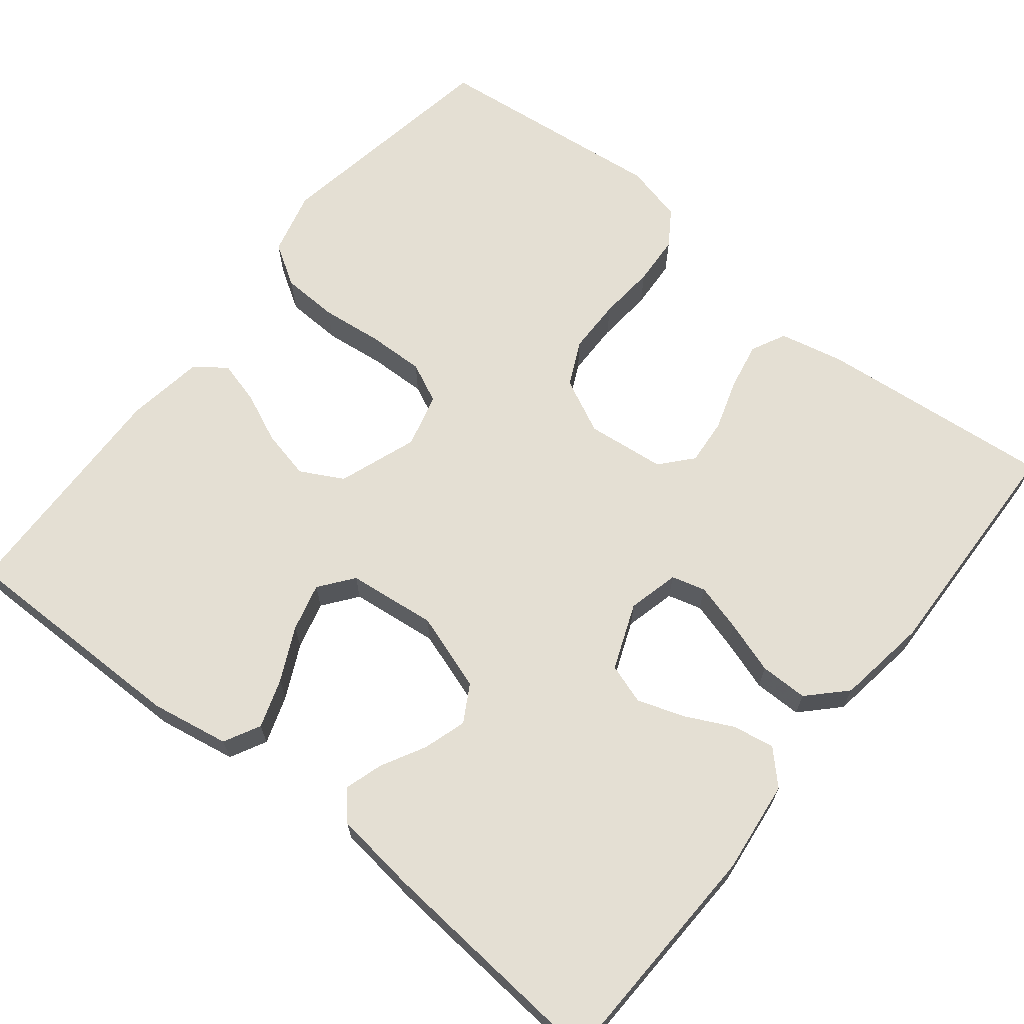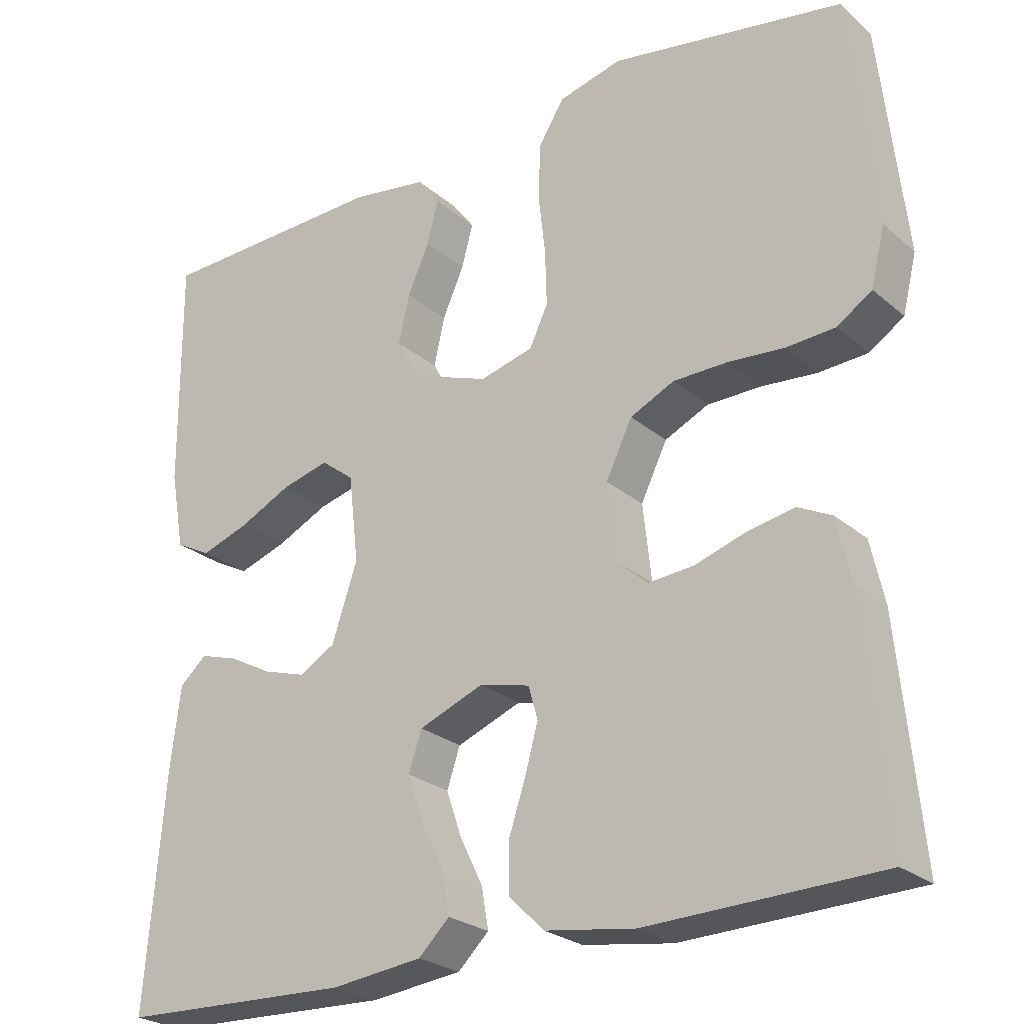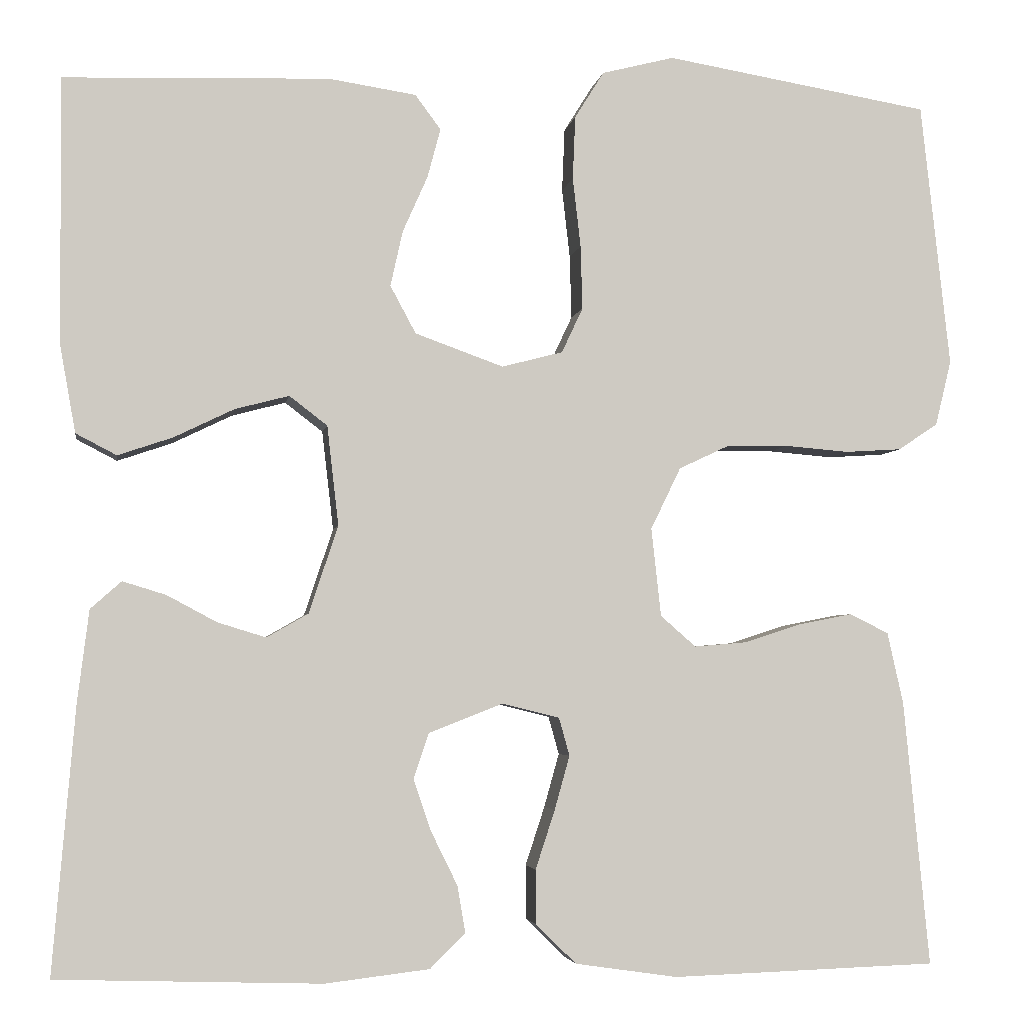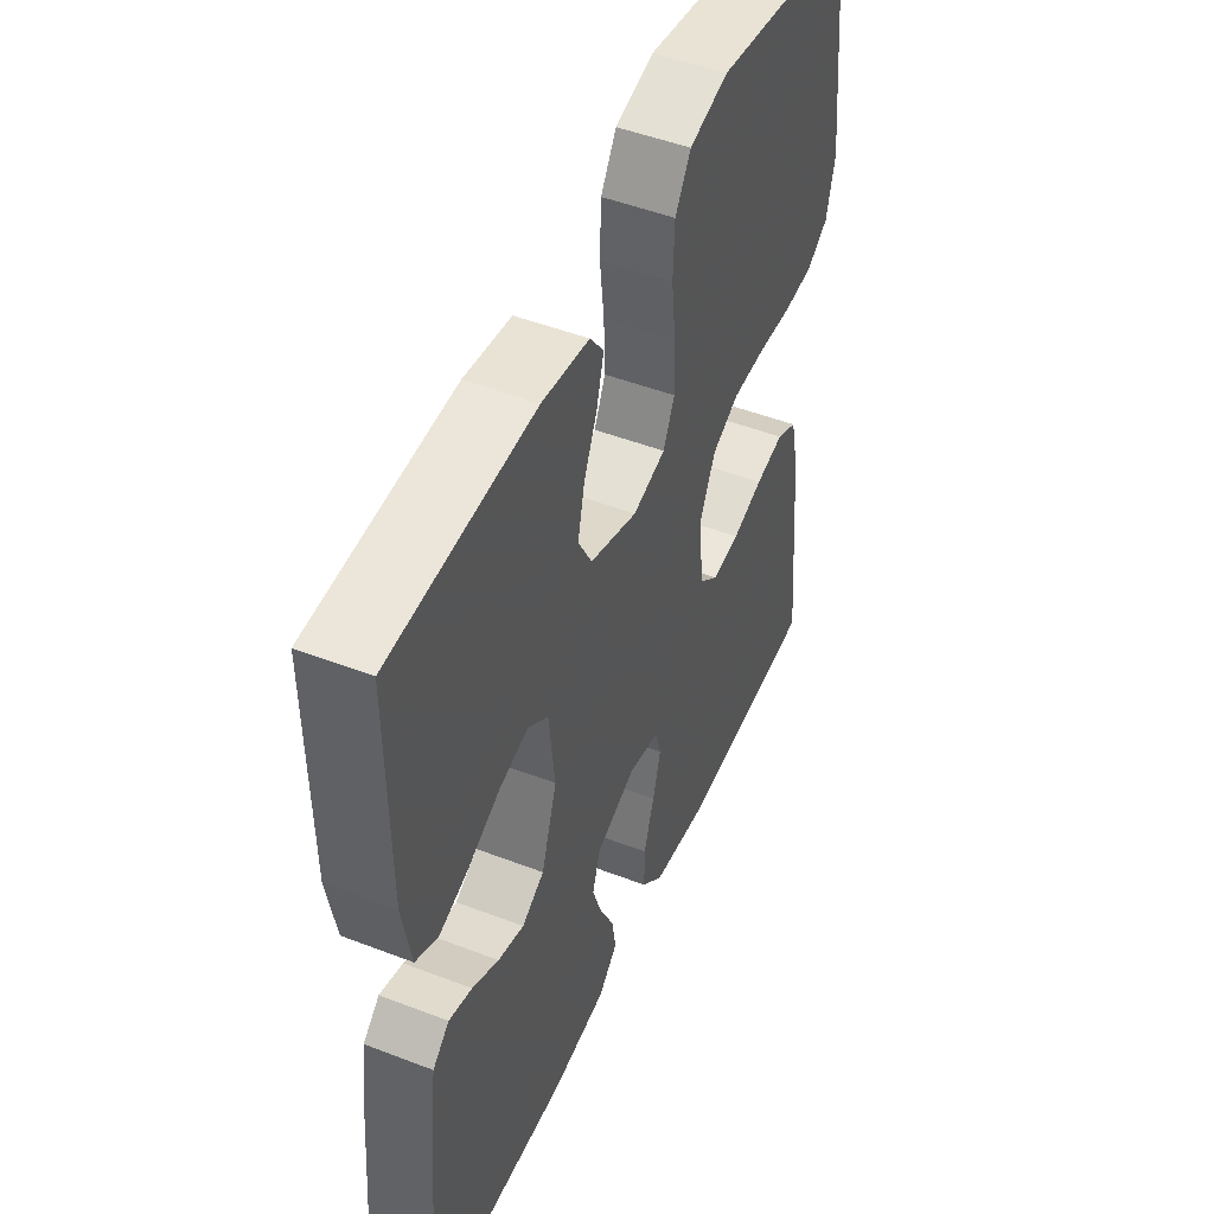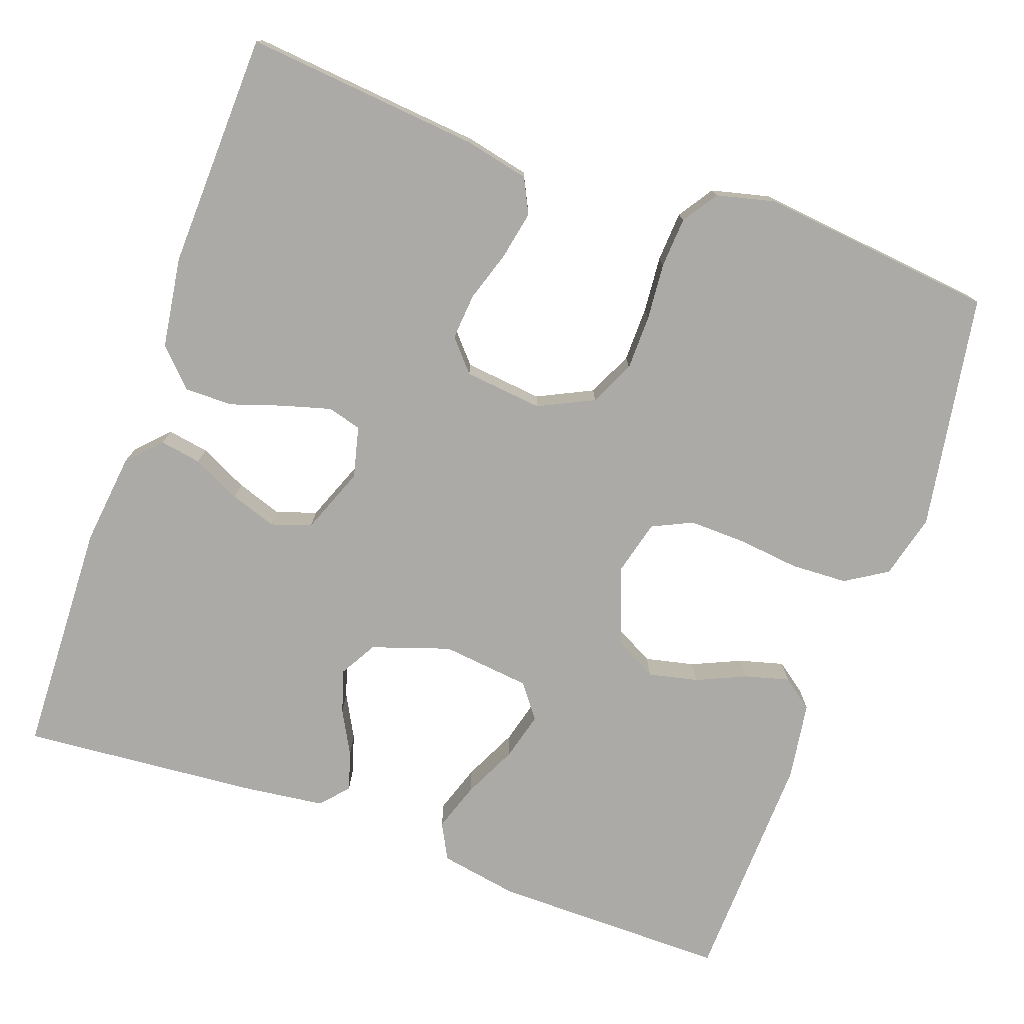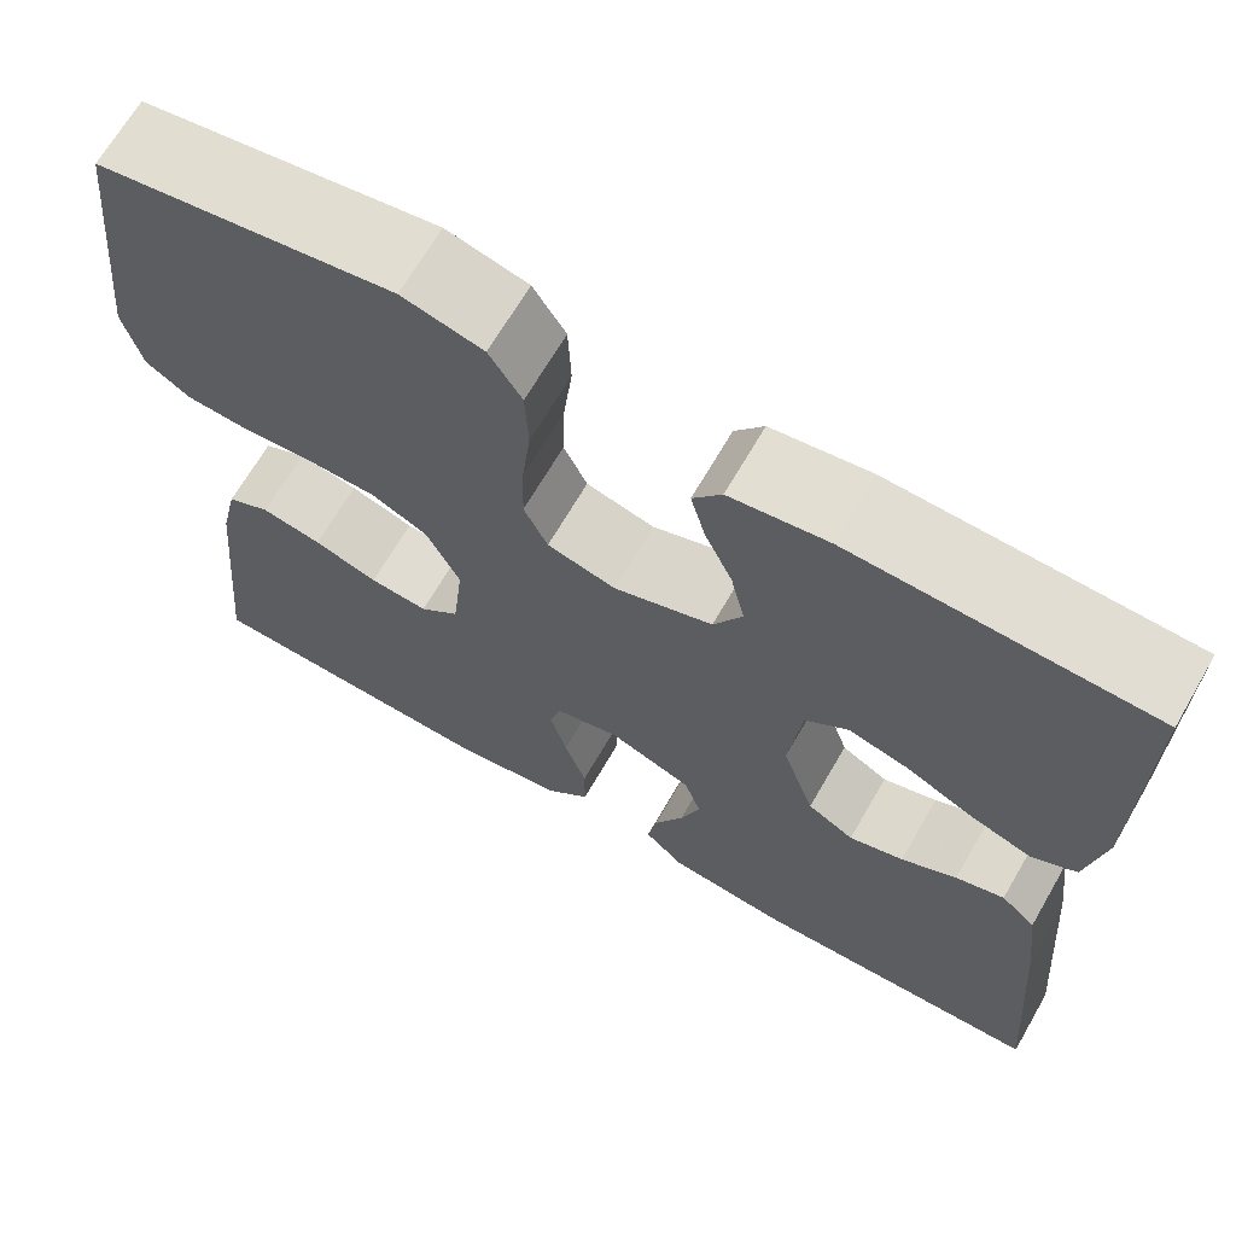
<metadata>
{"format":"obj","ext":"obj","renderer":"f3d","projection":"perspective","resolution":1024,"background":"white","views":[{"elev":66.8,"azim":128.7,"up":"+Y"},{"elev":-25.1,"azim":-143.4,"up":"+Z"},{"elev":-3.9,"azim":171.0,"up":"+Z"},{"elev":48.8,"azim":113.2,"up":"+Z"},{"elev":-76.1,"azim":-109.6,"up":"+Y"},{"elev":67.6,"azim":30.1,"up":"+Z"}]}
</metadata>
<code>
v 0.5 0.07 0.5
v 0.498 0.07 0.2
v 0.48 0.07 0.1
v 0.434 0.07 0.076
v 0.372 0.07 0.097
v 0.304 0.07 0.13
v 0.243 0.07 0.146
v 0.2 0.07 0.113
v 0.187 0.07 0
v 0.22 0.07 -0.099
v 0.267 0.07 -0.126
v 0.322 0.07 -0.109
v 0.378 0.07 -0.079
v 0.427 0.07 -0.064
v 0.462 0.07 -0.095
v 0.475 0.07 -0.2
v 0.5 0.07 -0.5
v 0.2 0.07 -0.51
v 0.082 0.07 -0.496
v 0.042 0.07 -0.457
v 0.051 0.07 -0.404
v 0.081 0.07 -0.343
v 0.101 0.07 -0.284
v 0.084 0.07 -0.233
v 0 0.07 -0.2
v -0.065 0.07 -0.216
v -0.077 0.07 -0.259
v -0.06 0.07 -0.32
v -0.038 0.07 -0.387
v -0.038 0.07 -0.448
v -0.084 0.07 -0.493
v -0.2 0.07 -0.51
v -0.5 0.07 -0.5
v -0.471 0.07 -0.2
v -0.453 0.07 -0.119
v -0.409 0.07 -0.097
v -0.348 0.07 -0.109
v -0.283 0.07 -0.13
v -0.224 0.07 -0.135
v -0.184 0.07 -0.1
v -0.173 0.07 0
v -0.207 0.07 0.07
v -0.264 0.07 0.097
v -0.334 0.07 0.098
v -0.406 0.07 0.092
v -0.47 0.07 0.096
v -0.515 0.07 0.126
v -0.533 0.07 0.2
v -0.5 0.07 0.5
v -0.2 0.07 0.55
v -0.118 0.07 0.529
v -0.085 0.07 0.476
v -0.082 0.07 0.404
v -0.091 0.07 0.325
v -0.093 0.07 0.253
v -0.069 0.07 0.202
v 0 0.07 0.184
v 0.1 0.07 0.22
v 0.129 0.07 0.274
v 0.115 0.07 0.337
v 0.087 0.07 0.4
v 0.072 0.07 0.456
v 0.101 0.07 0.495
v 0.2 0.07 0.51
v 0.5 0 0.5
v 0.498 0 0.2
v 0.48 0 0.1
v 0.434 0 0.076
v 0.372 0 0.097
v 0.304 0 0.13
v 0.243 0 0.146
v 0.2 0 0.113
v 0.187 0 0
v 0.22 0 -0.099
v 0.267 0 -0.126
v 0.322 0 -0.109
v 0.378 0 -0.079
v 0.427 0 -0.064
v 0.462 0 -0.095
v 0.475 0 -0.2
v 0.5 0 -0.5
v 0.2 0 -0.51
v 0.082 0 -0.496
v 0.042 0 -0.457
v 0.051 0 -0.404
v 0.081 0 -0.343
v 0.101 0 -0.284
v 0.084 0 -0.233
v 0 0 -0.2
v -0.065 0 -0.216
v -0.077 0 -0.259
v -0.06 0 -0.32
v -0.038 0 -0.387
v -0.038 0 -0.448
v -0.084 0 -0.493
v -0.2 0 -0.51
v -0.5 0 -0.5
v -0.471 0 -0.2
v -0.453 0 -0.119
v -0.409 0 -0.097
v -0.348 0 -0.109
v -0.283 0 -0.13
v -0.224 0 -0.135
v -0.184 0 -0.1
v -0.173 0 0
v -0.207 0 0.07
v -0.264 0 0.097
v -0.334 0 0.098
v -0.406 0 0.092
v -0.47 0 0.096
v -0.515 0 0.126
v -0.533 0 0.2
v -0.5 0 0.5
v -0.2 0 0.55
v -0.118 0 0.529
v -0.085 0 0.476
v -0.082 0 0.404
v -0.091 0 0.325
v -0.093 0 0.253
v -0.069 0 0.202
v 0 0 0.184
v 0.1 0 0.22
v 0.129 0 0.274
v 0.115 0 0.337
v 0.087 0 0.4
v 0.072 0 0.456
v 0.101 0 0.495
v 0.2 0 0.51
f 60 61 62 63
f 59 60 63 64
f 51 52 53 54
f 51 54 55
f 50 51 55
f 49 50 55
f 48 49 55 56
f 44 45 46 47
f 43 44 47 48
f 35 36 37 38
f 35 38 39
f 34 35 39
f 33 34 39
f 32 33 39 40
f 28 29 30 31
f 27 28 31 32
f 26 27 32 40
f 19 20 21 22
f 19 22 23
f 18 19 23
f 17 18 23 24
f 15 16 17 24
f 12 13 14 15
f 11 12 15 24
f 3 4 5 6
f 3 6 7
f 2 3 7
f 59 64 1 2
f 58 59 2 7
f 57 58 7 8
f 43 48 56 57
f 42 43 57 8
f 41 42 8 9
f 25 26 40 41
f 25 41 9 10
f 10 11 24 25
f 127 126 125 124
f 128 127 124 123
f 118 117 116 115
f 119 118 115
f 119 115 114
f 119 114 113
f 120 119 113 112
f 111 110 109 108
f 112 111 108 107
f 102 101 100 99
f 103 102 99
f 103 99 98
f 103 98 97
f 104 103 97 96
f 95 94 93 92
f 96 95 92 91
f 104 96 91 90
f 86 85 84 83
f 87 86 83
f 87 83 82
f 88 87 82 81
f 88 81 80 79
f 79 78 77 76
f 88 79 76 75
f 70 69 68 67
f 71 70 67
f 71 67 66
f 66 65 128 123
f 71 66 123 122
f 72 71 122 121
f 121 120 112 107
f 72 121 107 106
f 73 72 106 105
f 105 104 90 89
f 74 73 105 89
f 89 88 75 74
f 1 65 66 2
f 2 66 67 3
f 3 67 68 4
f 4 68 69 5
f 5 69 70 6
f 6 70 71 7
f 7 71 72 8
f 8 72 73 9
f 9 73 74 10
f 10 74 75 11
f 11 75 76 12
f 12 76 77 13
f 13 77 78 14
f 14 78 79 15
f 15 79 80 16
f 16 80 81 17
f 17 81 82 18
f 18 82 83 19
f 19 83 84 20
f 20 84 85 21
f 21 85 86 22
f 22 86 87 23
f 23 87 88 24
f 24 88 89 25
f 25 89 90 26
f 26 90 91 27
f 27 91 92 28
f 28 92 93 29
f 29 93 94 30
f 30 94 95 31
f 31 95 96 32
f 32 96 97 33
f 33 97 98 34
f 34 98 99 35
f 35 99 100 36
f 36 100 101 37
f 37 101 102 38
f 38 102 103 39
f 39 103 104 40
f 40 104 105 41
f 41 105 106 42
f 42 106 107 43
f 43 107 108 44
f 44 108 109 45
f 45 109 110 46
f 46 110 111 47
f 47 111 112 48
f 48 112 113 49
f 49 113 114 50
f 50 114 115 51
f 51 115 116 52
f 52 116 117 53
f 53 117 118 54
f 54 118 119 55
f 55 119 120 56
f 56 120 121 57
f 57 121 122 58
f 58 122 123 59
f 59 123 124 60
f 60 124 125 61
f 61 125 126 62
f 62 126 127 63
f 63 127 128 64
f 64 128 65 1

</code>
